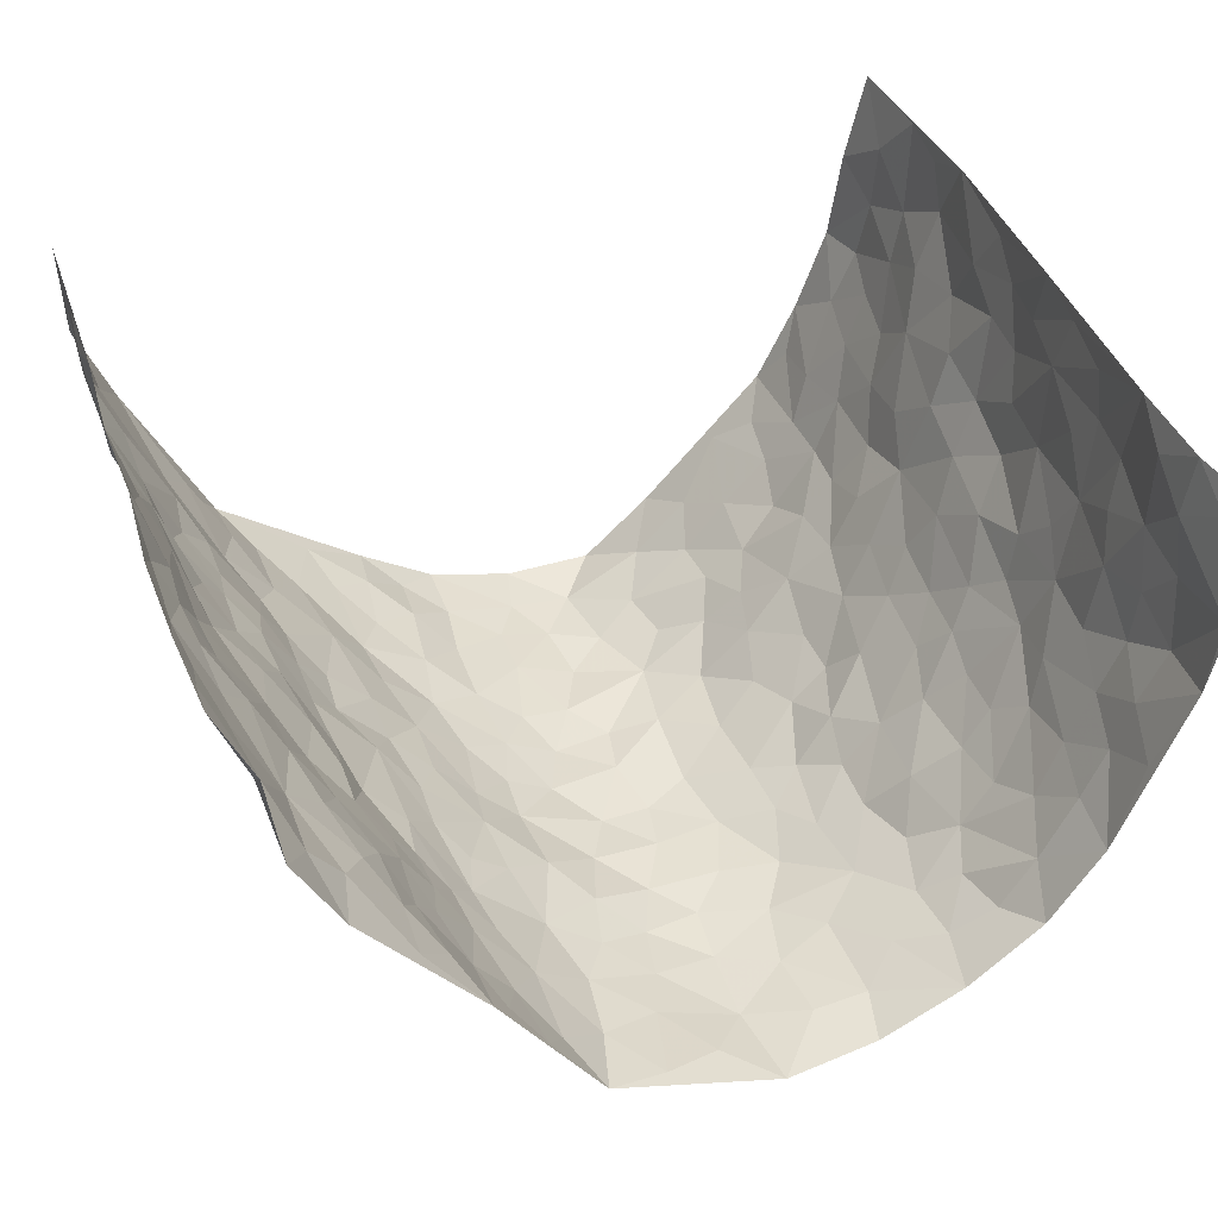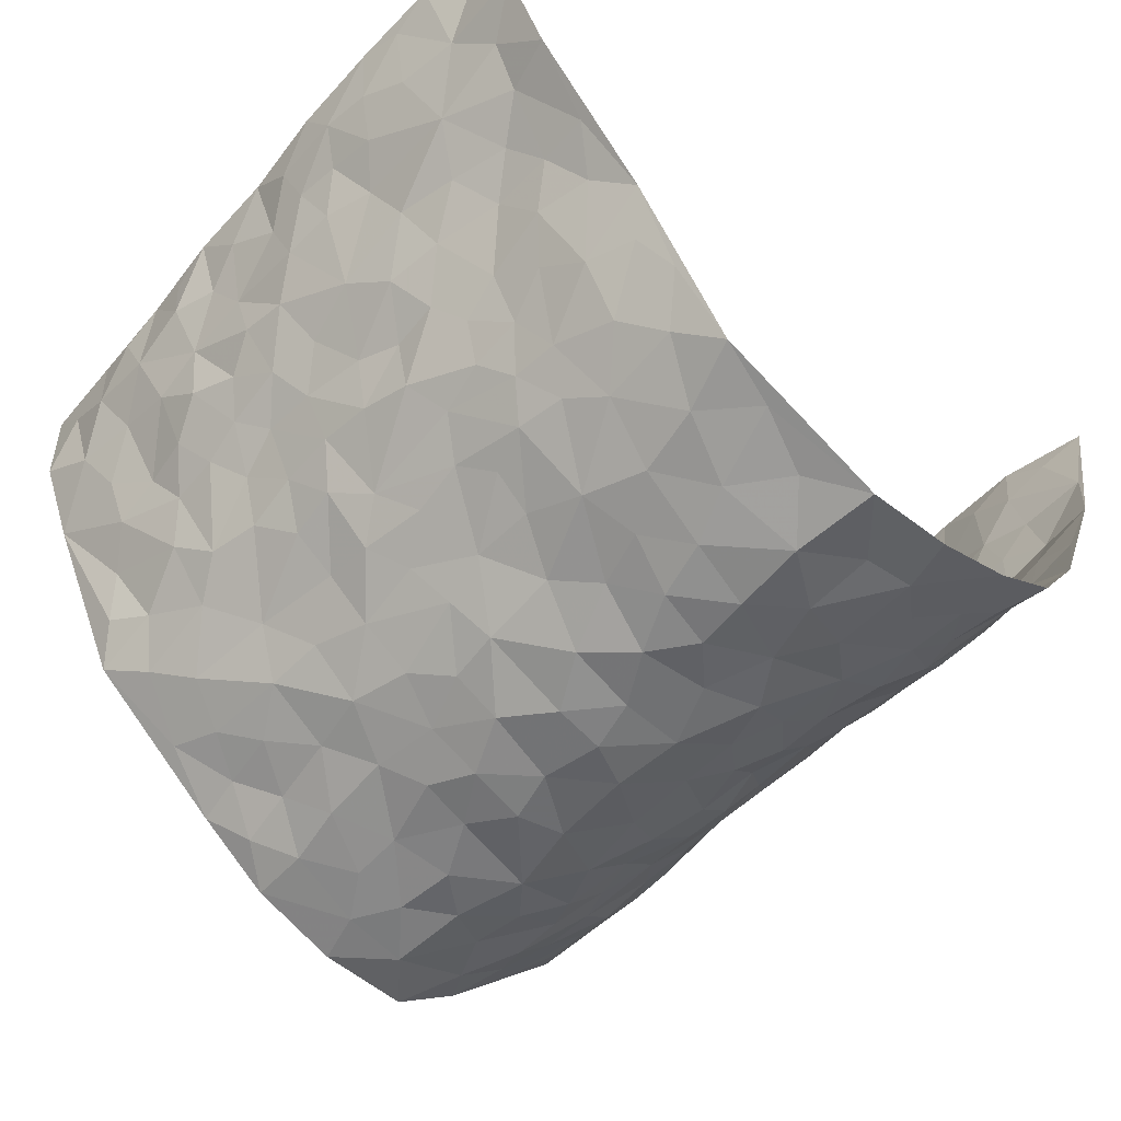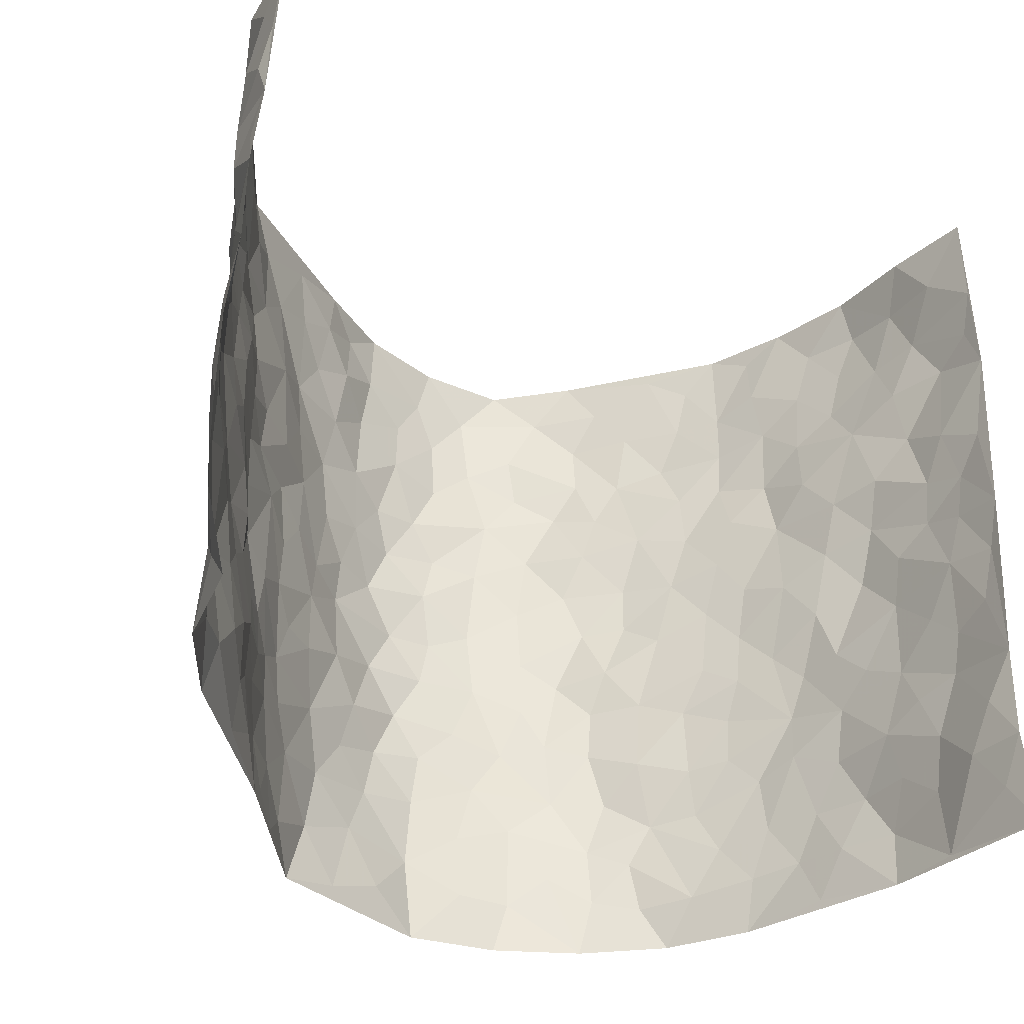
<metadata>
{"format":"obj","ext":"obj","renderer":"f3d","projection":"perspective","resolution":1024,"background":"white","views":[{"elev":41.7,"azim":-21.7,"up":"+Z"},{"elev":-55.0,"azim":-42.6,"up":"+Z"},{"elev":-34.6,"azim":-28.6,"up":"+Y"}]}
</metadata>
<code>
v -0.586 0.01056 0.4337
v -0.5663 1.003 0.4237
v 0.5506 -0.002422 0.418
v 0.541 0.992 0.4302
v -0.5423 0.3956 0.2497
v -0.5946 0.5041 0.4226
v -0.5652 0.3616 0.3078
v 0.004835 0.001505 -0.2927
v -0.6107 0.2566 0.4224
v -0.5961 0.3429 0.3659
v -0.5138 0.005483 0.1984
v -0.6093 0.1323 0.4241
v -0.494 0.2959 0.1786
v -0.5708 0.006982 0.3097
v -0.5611 0.2925 0.2917
v -0.3609 0.002495 0.002099
v -0.6034 0.1942 0.4034
v -0.2553 0.1676 -0.165
v -0.5255 0.3255 0.237
v -0.5634 0.1254 0.3162
v -0.5802 0.07085 0.3761
v -0.5364 0.06816 0.2563
v -0.4623 0.1295 0.1558
v -0.4956 0.0775 0.1963
v -0.5733 0.2121 0.3235
v -0.5904 0.2751 0.3555
v -0.5274 0.1808 0.2291
v -0.4795 0.2123 0.1674
v -0.5637 0.4914 0.3121
v -0.6079 0.3808 0.4217
v -0.5159 0.999 0.1841
v -0.3956 0.2234 0.03435
v 0.2512 0.1578 -0.2179
v -0.5802 0.7529 0.4229
v -0.3033 0.3937 -0.1077
v -0.5381 0.7558 0.2321
v -0.5398 0.8342 0.2494
v -0.4312 0.4437 0.06323
v -0.4452 0.6076 0.07576
v -0.4077 0.9959 -0.03628
v -0.5856 0.6904 0.3999
v -0.4827 0.5646 0.1253
v -0.3206 0.7536 -0.09382
v -0.387 0.2806 0.007008
v -0.3566 0.2256 -0.03255
v -0.3744 0.1627 -0.001363
v -0.3616 0.637 -0.05223
v -0.3072 0.5599 -0.1138
v 0.1648 0.4741 -0.2619
v -0.2825 0.2216 -0.1347
v -0.1893 0.611 -0.219
v -0.3078 0.629 -0.1028
v -0.2613 0.0584 -0.1594
v -0.4667 0.7121 0.09354
v -0.3217 0.1945 -0.0874
v -0.5656 0.6211 0.3183
v -0.03364 0.3479 -0.2922
v 0.06195 0.3395 -0.2875
v 0.2686 0.4515 -0.1824
v -0.08998 0.5516 -0.2794
v -0.1516 0.5562 -0.2445
v 0.0963 0.63 -0.2864
v -0.4623 0.3479 0.1054
v -0.5267 0.5764 0.2008
v -0.5815 0.8141 0.3951
v -0.4066 0.1303 0.05562
v -0.2943 0.01308 -0.1023
v -0.5454 0.469 0.2454
v -0.4327 0.1743 0.1073
v -0.436 0.02026 0.1031
v -0.2257 0.003185 -0.2053
v -0.4317 0.09028 0.1068
v -0.3932 0.05438 0.04905
v -0.333 0.0379 -0.05056
v -0.3523 0.104 -0.0397
v -0.5808 0.689 0.3341
v -0.5738 0.8779 0.4152
v -0.5209 0.5116 0.191
v 0.00953 0.9988 -0.29
v -0.543 0.6784 0.2525
v -0.4191 0.316 0.04872
v -0.4013 0.4619 0.0004741
v 0.01065 0.5715 -0.293
v -0.04507 0.483 -0.2919
v 0.008127 0.4195 -0.2932
v -0.1137 0.1284 -0.2572
v -0.4303 0.6717 0.04778
v -0.5804 0.5658 0.3592
v -0.5236 0.6934 0.1834
v -0.3563 0.2971 -0.04538
v -0.4519 0.2692 0.1107
v -0.3969 0.689 -0.01245
v -0.159 0.4853 -0.241
v -0.224 0.4367 -0.178
v -0.476 0.651 0.1117
v -0.006085 0.1162 -0.2964
v -0.3369 0.511 -0.07405
v -0.2912 0.2888 -0.1293
v -0.211 0.5041 -0.1968
v -0.1589 0.3821 -0.2259
v -0.5929 0.6282 0.4229
v -0.5057 0.6251 0.162
v -0.5445 0.5824 0.2631
v -0.3011 0.1101 -0.1131
v -0.4057 0.5343 0.007732
v -0.49 0.4085 0.1472
v -0.1167 0.324 -0.2523
v -0.1374 0.2498 -0.249
v -0.4031 0.6126 0.004414
v 0.1145 0.7285 -0.2873
v 0.000902 0.2147 -0.2967
v -0.06803 0.2732 -0.2827
v 0.009231 0.2883 -0.2934
v -0.3436 0.3642 -0.0596
v -0.181 0.1846 -0.229
v -0.4724 0.4901 0.1237
v -0.4147 0.3822 0.04407
v -0.3901 0.3919 -0.01642
v -0.2605 0.5244 -0.1509
v -0.2225 0.3505 -0.1802
v -0.2959 0.4674 -0.1182
v -0.2035 0.2716 -0.2085
v -0.08448 0.411 -0.2769
v -0.4427 0.5332 0.07137
v -0.08533 0.1984 -0.274
v -0.1968 0.09445 -0.2214
v -0.3254 0.2584 -0.08525
v -0.5918 0.4423 0.3706
v -0.5697 0.4244 0.3146
v 0.09681 0.423 -0.2892
v 0.2051 0.2375 -0.2432
v 0.08733 0.5175 -0.2926
v 0.02407 0.4882 -0.2982
v 0.1655 0.3928 -0.2619
v 0.5138 0.493 0.2401
v 0.2135 0.434 -0.2373
v 0.253 0.3137 -0.2115
v 0.1616 0.5675 -0.2666
v 0.1326 0.997 -0.2919
v -0.2522 0.6194 -0.1647
v 0.3617 0.8796 -0.09167
v 0.3996 0.9972 -0.03571
v -0.1877 0.7811 -0.2078
v -0.04895 0.8645 -0.2784
v -0.2715 0.349 -0.1402
v -0.3702 0.5665 -0.04466
v -0.06376 0.05333 -0.2659
v -0.1434 0.02305 -0.2361
v 0.1271 0.001045 -0.2752
v 0.0209 0.8602 -0.2956
v -0.01126 0.6997 -0.2921
v 0.3694 0.1973 -0.105
v 0.3038 0.2896 -0.1556
v 0.4413 0.5247 0.05427
v 0.4127 0.5463 -0.006236
v 0.3893 0.1355 -0.07723
v 0.4255 0.227 -0.01927
v 0.3537 0.3621 -0.1011
v 0.02742 0.6406 -0.2975
v -0.05552 0.6277 -0.2912
v -0.1322 0.7296 -0.2469
v -0.07958 0.6934 -0.2767
v -0.05108 0.7914 -0.2771
v -0.1247 0.633 -0.2557
v 0.02724 0.7745 -0.2984
v 0.2288 0.9993 -0.2134
v -0.01027 0.9271 -0.2886
v -0.2346 0.8461 -0.178
v -0.1717 0.8799 -0.2108
v -0.2739 0.7805 -0.1533
v -0.2103 0.9976 -0.1843
v -0.2049 0.6966 -0.209
v -0.2706 0.7 -0.1474
v -0.1263 0.83 -0.2503
v -0.1082 0.9985 -0.2528
v 0.2136 0.7463 -0.2395
v 0.1758 0.6673 -0.2648
v 0.2955 0.5953 -0.1673
v 0.2464 0.5235 -0.2117
v 0.2444 0.6661 -0.202
v 0.3589 0.7444 -0.09068
v 0.3099 0.6833 -0.1406
v 0.2628 0.7335 -0.1919
v 0.07654 0.9288 -0.3019
v 0.0859 0.8227 -0.2938
v 0.1486 0.8578 -0.2714
v 0.239 0.8737 -0.2168
v 0.2918 0.7933 -0.1691
v 0.223 0.5961 -0.2287
v -0.5723 0.8718 0.3252
v -0.4899 0.8179 0.1426
v -0.5725 0.7785 0.3124
v -0.5625 1.002 0.2995
v -0.5685 0.944 0.3656
v -0.5483 0.9242 0.2559
v -0.5168 0.8866 0.1857
v -0.4549 0.9289 0.07211
v -0.4876 0.8863 0.1203
v -0.5006 0.7479 0.144
v -0.4388 0.814 0.03081
v -0.4636 0.7821 0.08841
v -0.409 0.8999 -0.00982
v -0.3324 0.8768 -0.1021
v -0.4349 0.9583 0.01386
v -0.3785 0.8155 -0.04445
v -0.372 0.9344 -0.06814
v -0.2926 0.9714 -0.1251
v -0.4092 0.7605 -0.008403
v -0.275 0.9003 -0.1445
v -0.2204 0.9295 -0.1749
v 0.1601 0.7847 -0.2713
v 0.2406 0.8045 -0.2134
v 0.1869 0.9335 -0.2519
v 0.3455 0.8118 -0.1203
v 0.3 0.8808 -0.1539
v 0.3251 0.9823 -0.1155
v 0.2622 0.938 -0.1849
v 0.3704 0.9476 -0.07533
v 0.3282 0.4939 -0.124
v 0.2969 0.5289 -0.1703
v 0.3893 0.6038 -0.04055
v 0.3627 0.6644 -0.08493
v 0.3465 0.588 -0.1066
v 0.3243 0.1913 -0.1589
v 0.3975 0.3347 -0.04927
v 0.3786 0.5224 -0.06235
v 0.308 0.3885 -0.1518
v -0.111 0.915 -0.2553
v -0.1629 0.9577 -0.2244
v 0.3001 0.1341 -0.1811
v 0.4571 0.01337 0.06262
v 0.1967 0.3331 -0.2455
v 0.2554 0.3852 -0.2068
v 0.448 0.2463 0.03835
v 0.4959 0.9945 0.1896
v 0.5295 0.2447 0.4258
v 0.4051 0.8114 -0.03888
v 0.5018 0.4848 0.1664
v 0.4013 0.7462 -0.0416
v 0.542 0.4946 0.4272
v 0.4798 0.2914 0.119
v 0.4086 0.4676 -0.02178
v 0.5082 0.307 0.2249
v 0.4347 0.4144 0.02331
v 0.4123 0.002211 -0.05222
v 0.09357 0.2516 -0.2832
v 0.414 0.07692 -0.03426
v 0.1386 0.3183 -0.279
v 0.3604 0.2672 -0.1041
v 0.5243 0.26 0.3199
v 0.464 0.4593 0.0988
v 0.4487 0.08135 0.03061
v 0.3731 0.4262 -0.07119
v 0.46 0.3701 0.06171
v 0.2731 0.2331 -0.203
v 0.3979 0.2716 -0.054
v 0.2564 0.07896 -0.2159
v 0.3436 0.004117 -0.1563
v 0.2415 0.002043 -0.2281
v 0.1982 0.1145 -0.2431
v 0.07171 0.1685 -0.2858
v 0.1461 0.1892 -0.2666
v 0.462 0.146 0.06345
v 0.5123 0.4191 0.2243
v 0.4947 0.2175 0.1964
v 0.4718 0.07921 0.1007
v 0.477 0.3819 0.1218
v 0.4922 0.3361 0.1674
v 0.5276 0.3209 0.3324
v 0.5055 0.565 0.1953
v 0.4923 0.1433 0.1381
v 0.503 0.1464 0.2094
v 0.5191 0.3628 0.2876
v 0.5324 0.3442 0.3897
v 0.5264 0.4334 0.3344
v 0.4516 0.3116 0.03631
v 0.5161 0.1022 0.2648
v 0.313 0.06463 -0.1765
v 0.3624 0.06968 -0.1139
v 0.07461 0.07669 -0.2788
v 0.146 0.0716 -0.2689
v 0.5539 0.7435 0.4264
v 0.5068 0.07664 0.1748
v 0.4766 0.2135 0.1046
v 0.5383 0.4192 0.4089
v 0.5356 0.5035 0.355
v 0.5081 0.2463 0.256
v 0.4287 0.1478 -0.009653
v 0.501 -0.001127 0.1774
v 0.4043 0.3937 -0.02721
v 0.5303 0.05885 0.3827
v 0.5284 0.1198 0.4244
v 0.5124 0.176 0.2866
v 0.5143 0.1195 0.3443
v 0.5196 0.005953 0.2713
v 0.5193 0.1829 0.3844
v 0.4731 0.5534 0.122
v 0.4772 0.6302 0.1484
v 0.4431 0.635 0.04689
v 0.5261 0.6874 0.2752
v 0.4621 0.7696 0.09046
v 0.5454 0.6194 0.4054
v 0.502 0.6387 0.2205
v 0.5292 0.5902 0.3042
v 0.4936 0.7412 0.1885
v 0.529 0.5256 0.2942
v 0.5405 0.5687 0.3644
v 0.5336 0.6547 0.3414
v 0.4588 0.6909 0.1002
v 0.4397 0.7228 0.02698
v 0.4037 0.6744 -0.01804
v 0.5334 0.848 0.3035
v 0.4969 0.8681 0.1657
v 0.517 0.7731 0.2644
v 0.5451 0.7729 0.3459
v 0.5152 0.8404 0.232
v 0.5471 0.8678 0.4254
v 0.4876 0.7996 0.1489
v 0.5491 0.8054 0.4029
v 0.5092 0.9285 0.1936
v 0.5128 0.9925 0.3101
v 0.4542 0.9959 0.07418
v 0.5223 0.9215 0.2723
v 0.5294 0.9219 0.3592
v 0.4775 0.9318 0.1189
v 0.4299 0.8999 0.02385
v 0.4032 0.8805 -0.03668
v 0.4299 0.968 0.0173
v 0.4402 0.8207 0.03273
v 0.4658 0.8586 0.09549
f 29 6 128
f 12 21 20
f 26 10 9
f 55 45 46
f 27 19 15
f 26 9 17
f 101 6 88
f 12 1 21
f 7 15 19
f 125 86 96
f 84 123 85
f 129 29 128
f 25 27 15
f 12 20 17
f 73 75 66
f 22 14 11
f 26 17 25
f 9 12 17
f 25 15 26
f 5 129 7
f 52 146 48
f 55 18 50
f 7 19 5
f 20 27 25
f 124 82 105
f 41 76 34
f 20 14 22
f 14 20 21
f 14 21 1
f 24 22 11
f 24 27 22
f 72 66 69
f 69 32 91
f 70 24 11
f 24 23 27
f 17 20 25
f 27 20 22
f 10 15 7
f 10 26 15
f 23 28 27
f 27 13 19
f 28 23 69
f 13 27 28
f 119 121 94
f 10 7 129
f 6 30 128
f 9 10 30
f 36 192 80
f 80 102 89
f 118 81 44
f 64 103 78
f 115 126 86
f 45 32 46
f 91 63 13
f 129 68 29
f 95 87 54
f 95 54 199
f 202 40 204
f 82 97 105
f 29 88 6
f 18 55 104
f 148 126 71
f 38 82 124
f 50 18 122
f 117 82 38
f 5 19 106
f 82 117 118
f 80 64 102
f 127 45 55
f 194 77 190
f 98 35 114
f 39 124 105
f 127 50 98
f 106 19 13
f 66 75 46
f 39 95 42
f 63 117 38
f 95 89 102
f 101 56 76
f 51 140 99
f 18 53 126
f 62 83 132
f 45 127 90
f 112 113 57
f 103 29 68
f 130 85 58
f 109 39 105
f 35 94 121
f 113 246 58
f 151 165 163
f 120 100 94
f 114 127 98
f 192 190 65
f 95 39 87
f 36 191 37
f 67 104 74
f 56 101 88
f 13 63 106
f 192 34 76
f 268 241 243
f 108 115 125
f 93 84 60
f 133 84 85
f 156 288 157
f 101 76 41
f 80 103 64
f 105 97 146
f 99 61 51
f 92 109 47
f 125 96 111
f 158 227 153
f 75 104 55
f 69 66 32
f 81 91 32
f 106 78 68
f 42 64 78
f 77 34 65
f 24 70 72
f 75 73 16
f 16 71 67
f 2 34 77
f 13 28 91
f 103 56 88
f 56 80 76
f 72 69 23
f 11 16 70
f 16 73 70
f 16 67 74
f 115 18 126
f 24 72 23
f 73 72 70
f 16 74 75
f 72 73 66
f 32 45 44
f 84 83 60
f 66 46 32
f 78 106 116
f 117 63 81
f 67 53 104
f 103 68 78
f 69 91 28
f 36 80 89
f 106 38 116
f 106 68 5
f 81 118 117
f 62 132 138
f 32 44 81
f 53 67 71
f 57 58 85
f 123 100 107
f 93 60 61
f 33 230 224
f 8 96 147
f 132 133 130
f 140 48 119
f 93 100 123
f 122 98 50
f 164 60 160
f 53 71 126
f 125 112 108
f 193 194 195
f 75 55 46
f 63 91 81
f 56 103 80
f 196 198 31
f 18 104 53
f 121 48 97
f 38 106 63
f 118 97 82
f 97 35 121
f 51 172 140
f 130 134 49
f 87 39 109
f 288 252 263
f 97 114 35
f 47 43 92
f 57 113 58
f 248 130 58
f 34 101 41
f 114 90 127
f 116 124 42
f 145 94 35
f 118 114 97
f 167 79 175
f 98 145 35
f 85 123 57
f 43 47 52
f 199 36 89
f 42 78 116
f 159 83 62
f 88 29 103
f 74 104 75
f 118 44 90
f 173 140 172
f 42 95 102
f 190 192 37
f 65 190 77
f 89 95 199
f 125 111 112
f 92 87 109
f 18 115 122
f 177 180 176
f 112 57 107
f 109 105 146
f 93 94 100
f 285 286 275
f 96 86 147
f 137 232 131
f 57 123 107
f 87 92 208
f 49 134 136
f 132 130 49
f 161 164 162
f 50 127 55
f 122 108 107
f 122 107 100
f 48 140 52
f 118 90 114
f 99 119 94
f 123 84 93
f 36 37 192
f 48 121 119
f 120 122 100
f 39 42 124
f 38 124 116
f 248 58 246
f 44 45 90
f 98 122 120
f 146 52 47
f 94 93 99
f 168 209 170
f 212 183 188
f 202 197 200
f 42 102 64
f 107 108 112
f 99 93 61
f 8 280 96
f 112 111 113
f 125 115 86
f 115 108 122
f 128 30 10
f 5 68 129
f 10 129 128
f 132 49 138
f 83 84 133
f 130 133 85
f 83 133 132
f 248 134 130
f 156 152 224
f 151 110 165
f 212 186 211
f 153 224 249
f 254 251 244
f 246 261 262
f 225 158 249
f 49 136 179
f 185 184 150
f 214 188 181
f 181 188 182
f 161 163 174
f 143 170 172
f 110 211 185
f 184 79 167
f 174 228 169
f 62 110 159
f 163 150 144
f 210 169 229
f 170 143 168
f 176 211 110
f 98 120 145
f 94 145 120
f 48 146 97
f 109 146 47
f 148 86 126
f 147 86 148
f 71 8 148
f 8 147 148
f 244 276 254
f 232 136 134
f 174 143 161
f 60 83 160
f 163 162 151
f 159 160 83
f 261 281 262
f 259 281 149
f 219 220 59
f 246 113 111
f 33 255 131
f 157 256 152
f 137 255 153
f 230 278 279
f 262 260 33
f 154 155 242
f 131 255 137
f 248 131 232
f 281 280 149
f 259 258 278
f 220 179 59
f 159 151 160
f 162 160 151
f 164 61 60
f 228 174 144
f 144 174 163
f 159 110 151
f 161 172 164
f 186 184 185
f 161 162 163
f 61 164 51
f 160 162 164
f 187 217 213
f 150 163 165
f 205 202 200
f 79 184 139
f 170 43 173
f 174 169 143
f 161 143 172
f 167 144 150
f 176 180 183
f 172 170 173
f 223 226 221
f 185 150 165
f 99 140 119
f 207 206 203
f 172 51 164
f 43 52 173
f 173 52 140
f 167 175 228
f 228 229 169
f 210 168 169
f 177 110 62
f 189 138 179
f 62 138 177
f 136 232 233
f 181 182 222
f 150 184 167
f 178 180 189
f 49 179 138
f 177 138 189
f 180 178 182
f 178 179 220
f 307 308 304
f 222 223 221
f 215 187 188
f 176 183 212
f 187 213 186
f 214 215 188
f 185 211 186
f 237 181 239
f 182 188 183
f 110 185 165
f 216 215 141
f 211 176 212
f 182 183 180
f 176 110 177
f 213 184 186
f 178 189 179
f 177 189 180
f 195 190 37
f 197 198 200
f 195 194 190
f 34 192 65
f 80 192 76
f 37 196 195
f 194 2 77
f 193 2 194
f 196 37 191
f 31 193 195
f 198 196 191
f 31 195 196
f 199 201 191
f 197 204 31
f 198 191 201
f 31 198 197
f 201 199 54
f 36 199 191
f 54 208 201
f 208 43 205
f 208 54 87
f 198 201 200
f 206 205 203
f 43 170 203
f 210 207 209
f 40 202 206
f 31 204 40
f 197 202 204
f 208 205 200
f 43 203 205
f 205 206 202
f 203 209 207
f 171 40 207
f 40 206 207
f 208 200 201
f 43 208 92
f 170 209 203
f 168 143 169
f 207 210 171
f 168 210 209
f 188 187 212
f 212 187 186
f 166 139 213
f 184 213 139
f 237 214 181
f 215 214 141
f 216 141 218
f 213 217 166
f 142 166 216
f 217 216 166
f 187 215 217
f 216 217 215
f 237 141 214
f 142 216 218
f 223 222 182
f 179 136 59
f 223 220 219
f 267 238 251
f 237 327 141
f 223 182 178
f 158 290 253
f 220 223 178
f 59 233 227
f 233 59 136
f 248 246 131
f 153 249 158
f 251 254 267
f 223 219 226
f 111 261 246
f 297 251 238
f 276 256 157
f 167 228 144
f 229 228 175
f 175 171 229
f 229 171 210
f 260 257 33
f 265 271 272
f 266 289 283
f 269 243 250
f 249 224 152
f 266 283 271
f 227 233 137
f 253 227 158
f 325 313 320
f 135 264 275
f 310 329 239
f 270 298 297
f 249 256 225
f 275 273 269
f 311 222 221
f 155 154 299
f 234 276 157
f 310 311 299
f 222 239 181
f 221 226 155
f 266 263 252
f 242 290 244
f 264 273 275
f 273 264 243
f 242 244 154
f 276 290 225
f 288 234 157
f 240 282 302
f 275 286 306
f 225 290 158
f 234 263 284
f 241 254 276
f 233 232 137
f 137 153 227
f 264 135 238
f 244 251 154
f 260 259 257
f 227 253 219
f 33 224 255
f 154 297 299
f 240 302 307
f 297 154 251
f 264 268 243
f 253 226 219
f 271 284 263
f 277 294 293
f 290 242 253
f 241 234 284
f 59 227 219
f 242 155 226
f 252 245 231
f 157 152 156
f 257 230 33
f 152 256 249
f 278 230 257
f 262 33 131
f 224 153 255
f 259 278 257
f 134 248 232
f 230 279 224
f 96 261 111
f 261 96 280
f 280 281 261
f 246 262 131
f 252 247 245
f 268 267 241
f 283 277 272
f 288 247 252
f 275 274 285
f 295 291 294
f 267 268 264
f 263 234 288
f 309 310 299
f 290 276 244
f 283 272 271
f 267 254 241
f 265 243 241
f 236 240 285
f 297 238 270
f 303 305 298
f 241 276 234
f 221 155 299
f 272 277 293
f 250 243 287
f 286 285 240
f 284 271 265
f 271 263 266
f 295 3 291
f 225 256 276
f 241 284 265
f 289 266 231
f 3 292 291
f 321 235 323
f 293 294 296
f 279 278 258
f 245 279 258
f 279 156 224
f 260 281 259
f 280 8 149
f 262 281 260
f 231 266 252
f 267 264 238
f 306 304 270
f 283 289 295
f 243 269 273
f 236 269 250
f 294 292 296
f 274 236 285
f 269 274 275
f 250 287 293
f 245 289 231
f 236 274 269
f 156 279 247
f 242 226 253
f 247 279 245
f 243 265 287
f 288 156 247
f 265 272 293
f 296 292 236
f 293 287 265
f 295 294 277
f 277 283 295
f 236 250 296
f 289 3 295
f 292 294 291
f 293 296 250
f 300 304 308
f 325 320 235
f 329 330 326
f 270 304 303
f 270 303 298
f 309 305 301
f 135 306 270
f 299 297 298
f 298 309 299
f 238 135 270
f 300 314 305
f 303 300 305
f 304 306 307
f 300 303 304
f 282 319 315
f 322 325 235
f 275 306 135
f 307 306 286
f 240 307 286
f 308 307 302
f 302 282 308
f 308 282 315
f 305 309 298
f 310 309 301
f 310 301 329
f 310 239 311
f 222 311 239
f 299 311 221
f 319 312 315
f 312 323 316
f 301 305 318
f 305 314 316
f 300 308 315
f 316 314 312
f 312 314 315
f 315 314 300
f 323 312 324
f 316 313 318
f 282 4 317
f 330 313 325
f 4 321 324
f 235 320 323
f 282 317 319
f 312 319 317
f 326 325 322
f 316 320 313
f 316 318 305
f 142 218 327
f 327 218 141
f 316 323 320
f 324 312 317
f 4 324 317
f 321 323 324
f 318 313 330
f 328 326 322
f 326 327 329
f 329 327 237
f 326 328 327
f 322 142 328
f 327 328 142
f 329 237 239
f 301 318 330
f 326 330 325
f 330 329 301

</code>
